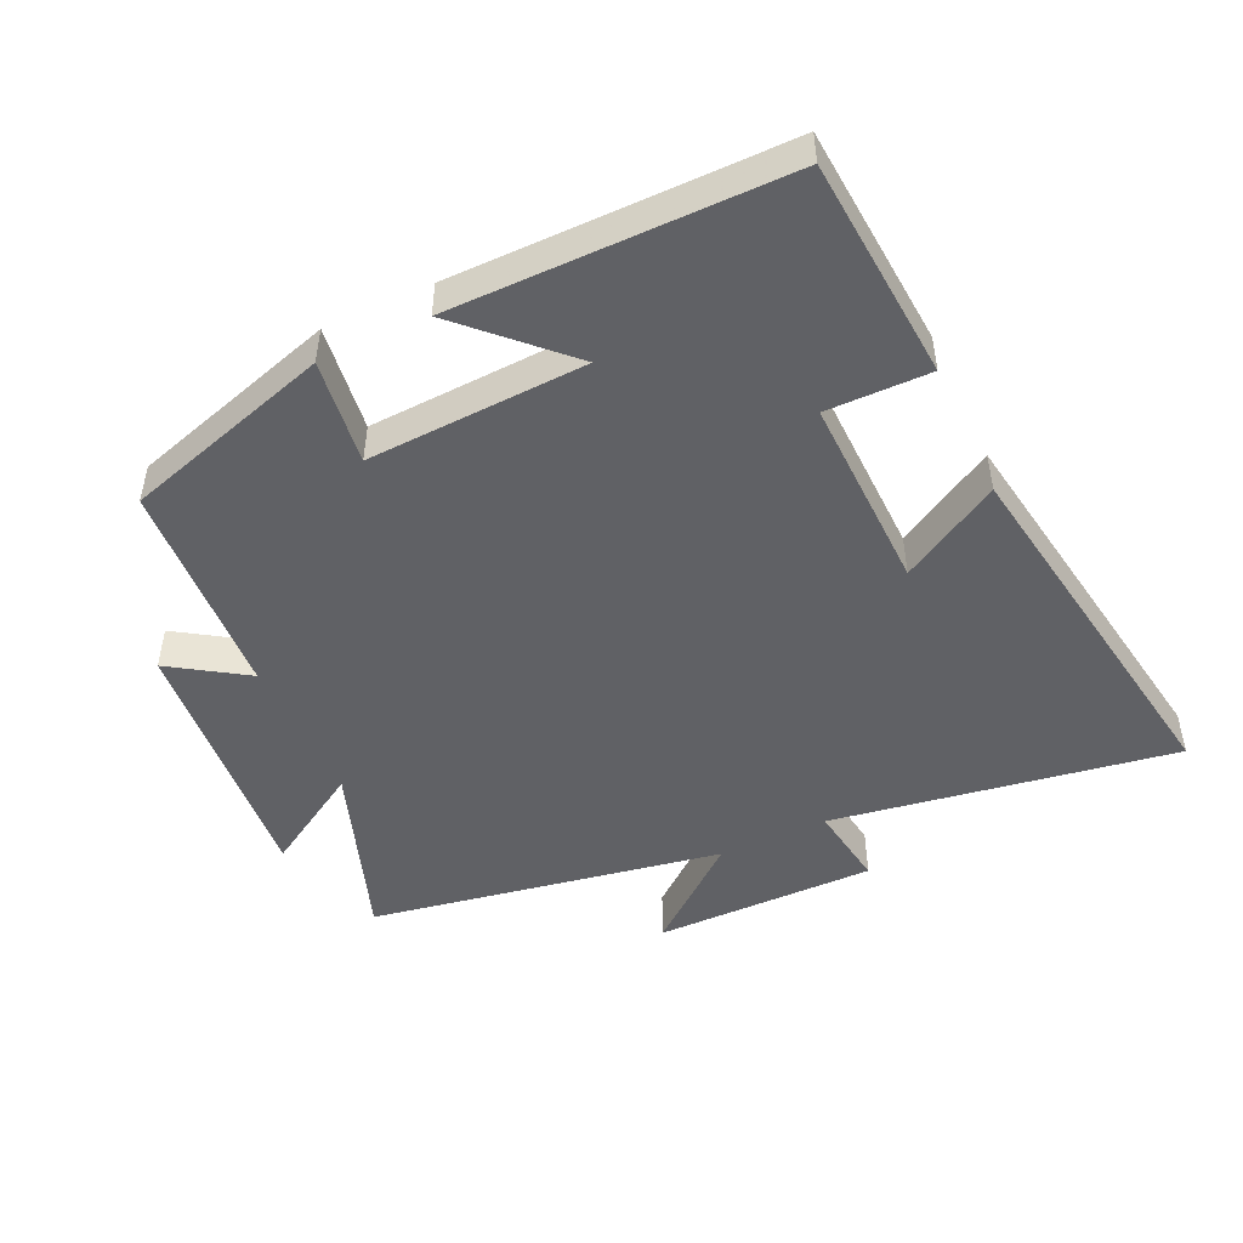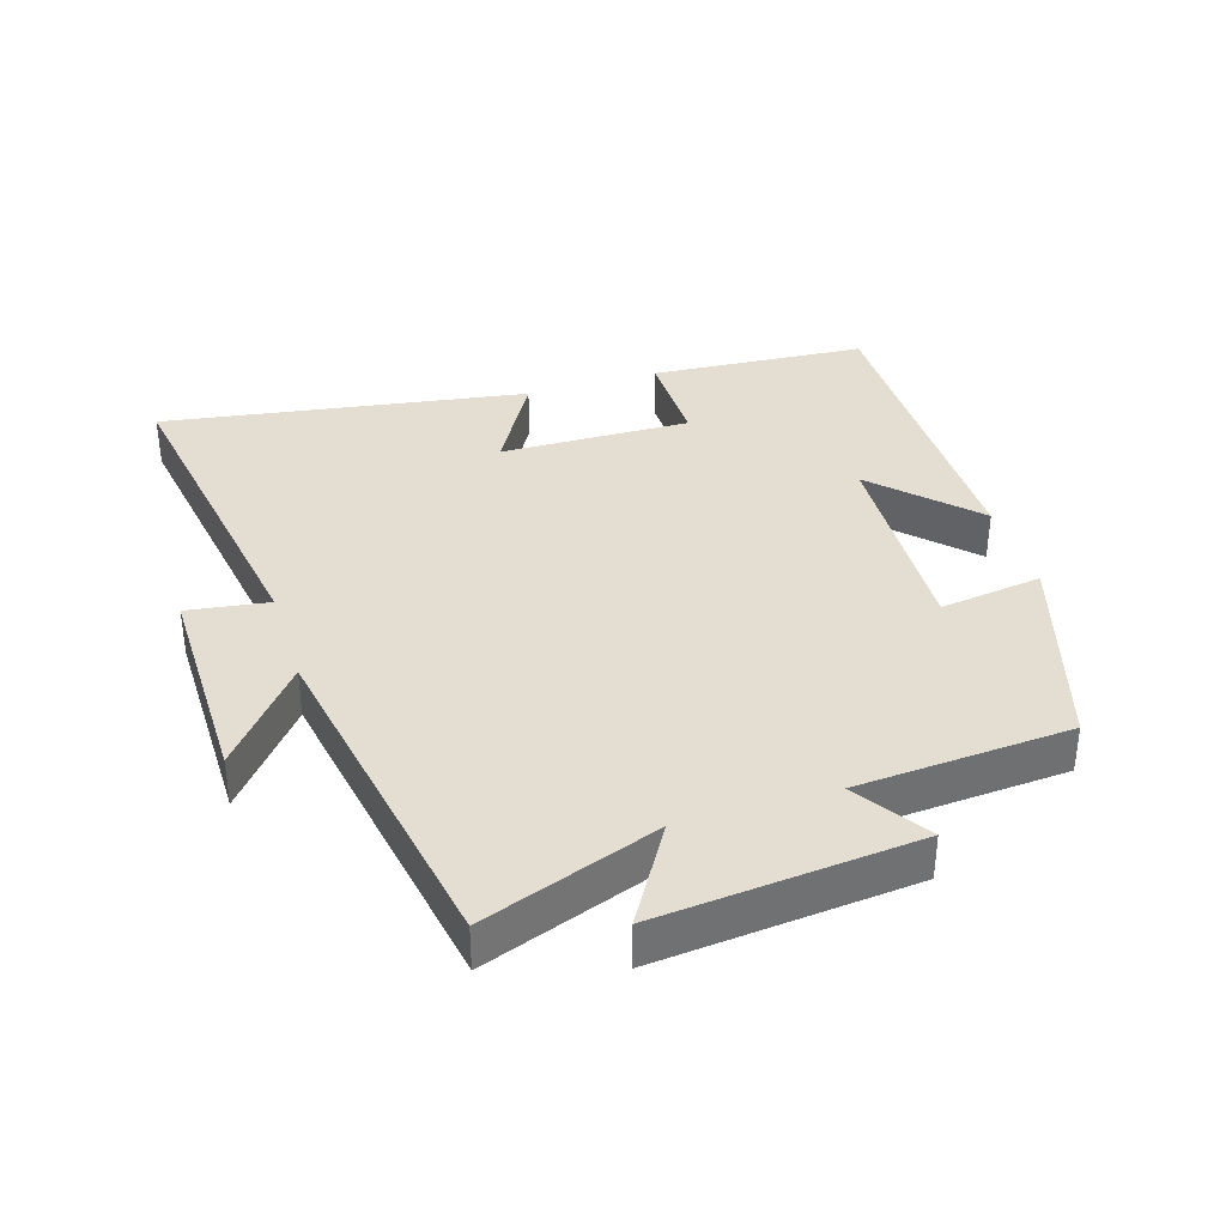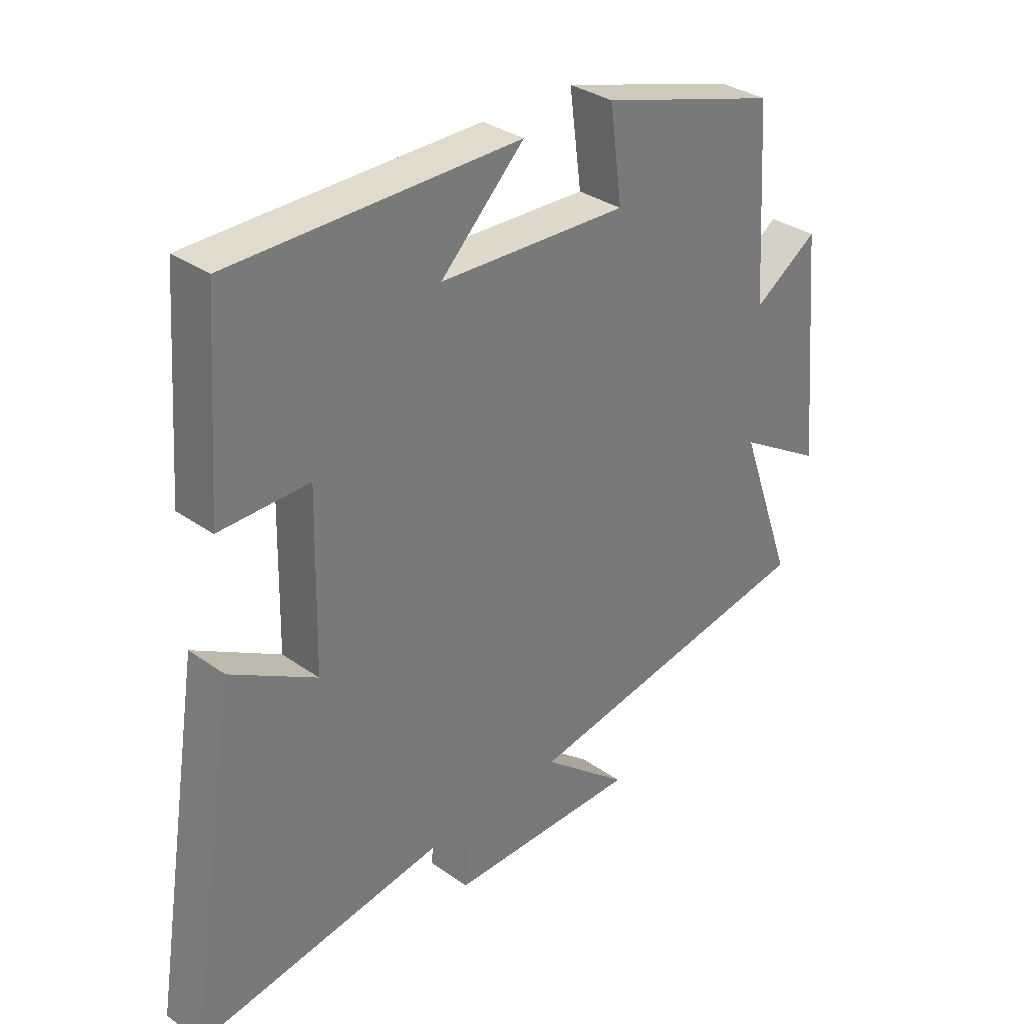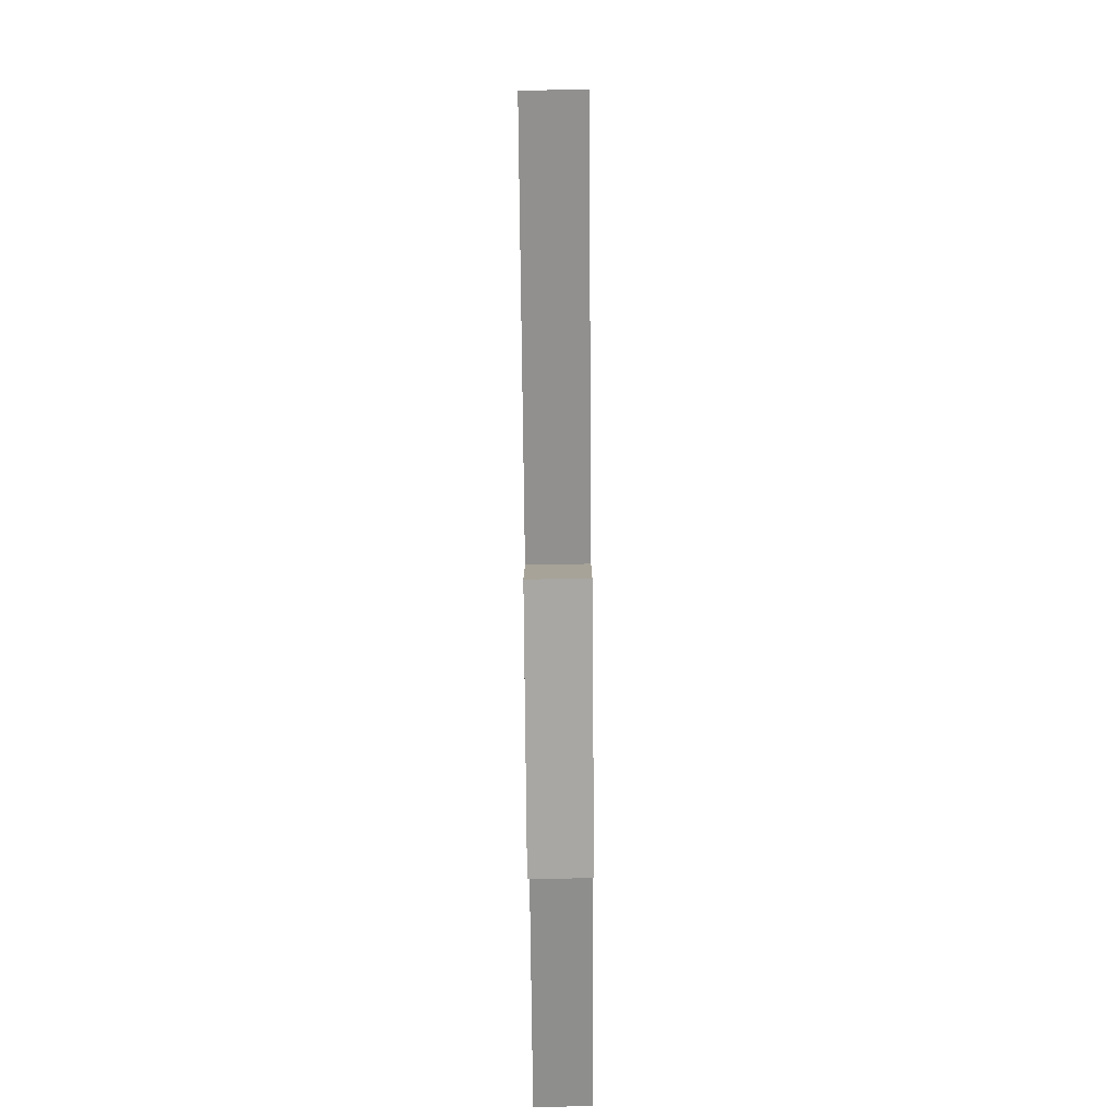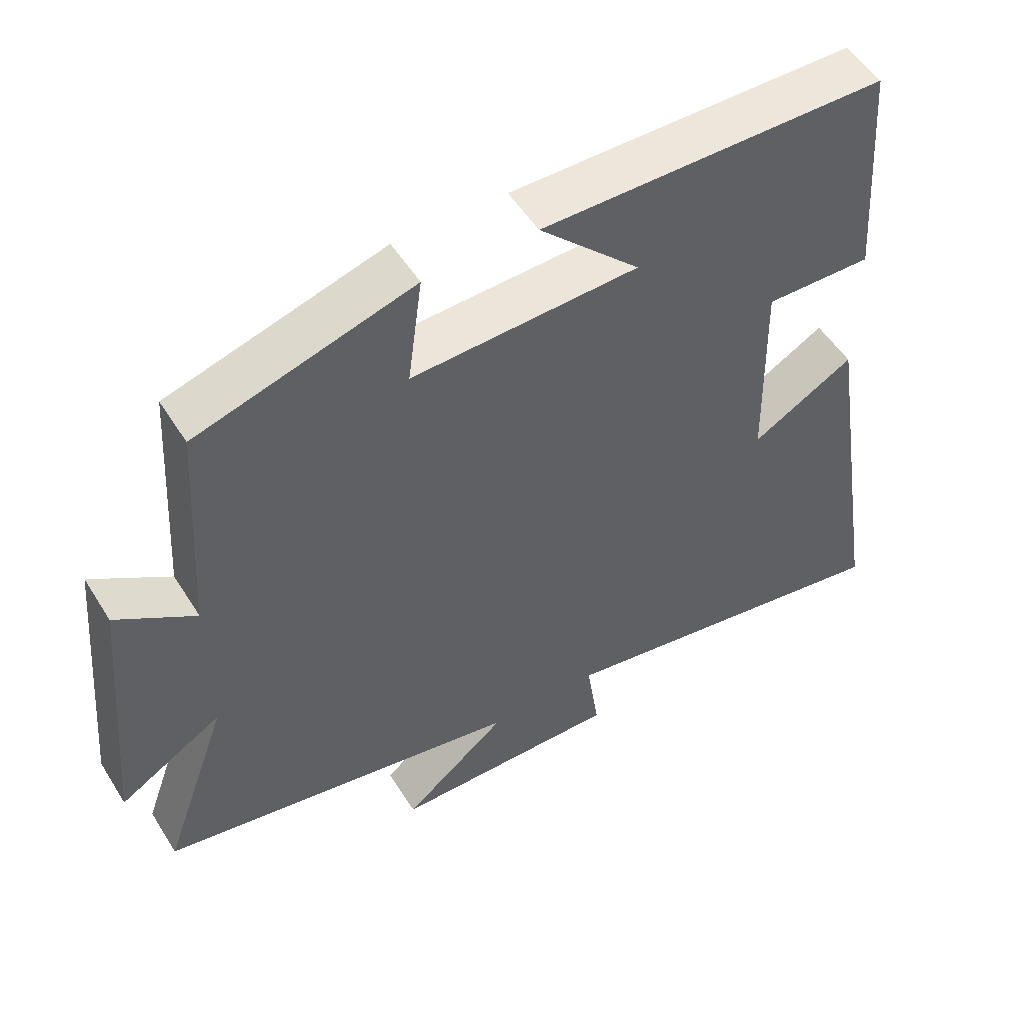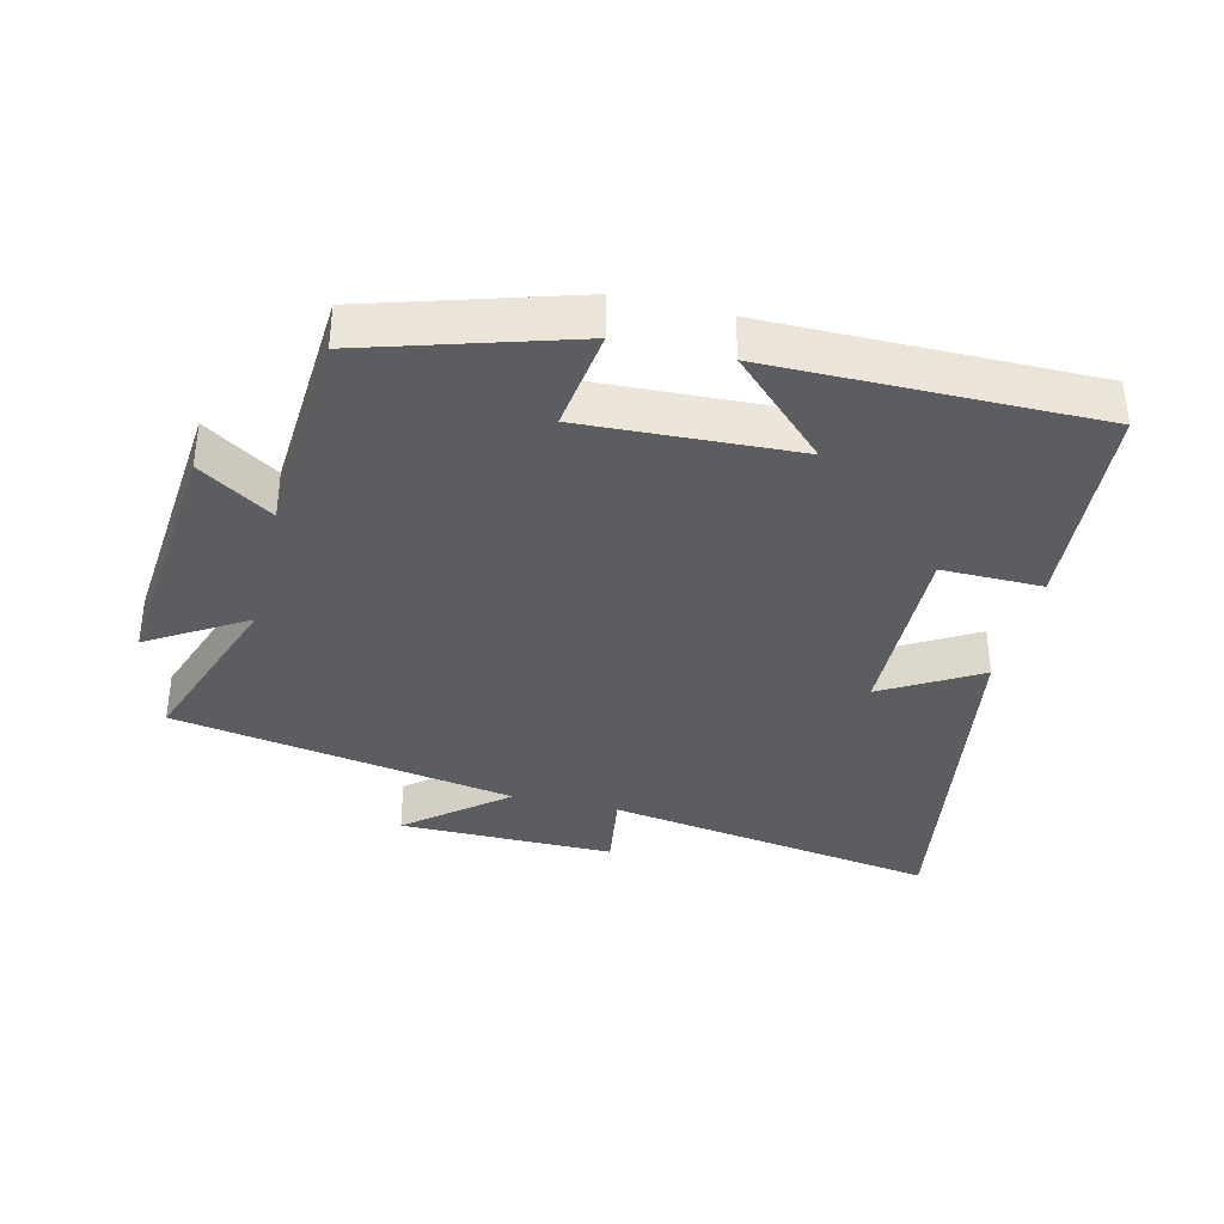
<metadata>
{"format":"obj","ext":"obj","renderer":"f3d","projection":"perspective","resolution":1024,"background":"white","views":[{"elev":-48.2,"azim":25.1,"up":"+Y"},{"elev":36.3,"azim":-107.4,"up":"+Y"},{"elev":33.1,"azim":134.1,"up":"+Z"},{"elev":-74.8,"azim":90.5,"up":"+Z"},{"elev":52.3,"azim":-31.3,"up":"+Z"},{"elev":-36.3,"azim":-13.5,"up":"+Y"}]}
</metadata>
<code>
v 0.476 0.07 0.499
v 0.5 0.07 0.172
v 0.348 0.07 0.174
v 0.354 0.07 -0.114
v 0.5 0.07 -0.03
v 0.588 0.07 -0.581
v 0.084 0.07 -0.5
v 0.102 0.07 -0.623
v -0.224 0.07 -0.621
v -0.076 0.07 -0.5
v -0.595 0.07 -0.408
v -0.5 0.07 -0.143
v -0.647 0.07 -0.232
v -0.611 0.07 0.158
v -0.5 0.07 0.085
v -0.479 0.07 0.408
v -0.172 0.07 0.5
v -0.193 0.07 0.345
v 0.129 0.07 0.359
v -0.014 0.07 0.5
v 0.476 0 0.499
v 0.5 0 0.172
v 0.348 0 0.174
v 0.354 0 -0.114
v 0.5 0 -0.03
v 0.588 0 -0.581
v 0.084 0 -0.5
v 0.102 0 -0.623
v -0.224 0 -0.621
v -0.076 0 -0.5
v -0.595 0 -0.408
v -0.5 0 -0.143
v -0.647 0 -0.232
v -0.611 0 0.158
v -0.5 0 0.085
v -0.479 0 0.408
v -0.172 0 0.5
v -0.193 0 0.345
v 0.129 0 0.359
v -0.014 0 0.5
f 19 20 1 2
f 18 19 2 3
f 15 16 17 18
f 15 18 3 4
f 12 13 14 15
f 12 15 4
f 10 11 12 4
f 7 8 9 10
f 7 10 4 5
f 5 6 7
f 22 21 40 39
f 23 22 39 38
f 38 37 36 35
f 24 23 38 35
f 35 34 33 32
f 24 35 32
f 24 32 31 30
f 30 29 28 27
f 25 24 30 27
f 27 26 25
f 1 21 22 2
f 2 22 23 3
f 3 23 24 4
f 4 24 25 5
f 5 25 26 6
f 6 26 27 7
f 7 27 28 8
f 8 28 29 9
f 9 29 30 10
f 10 30 31 11
f 11 31 32 12
f 12 32 33 13
f 13 33 34 14
f 14 34 35 15
f 15 35 36 16
f 16 36 37 17
f 17 37 38 18
f 18 38 39 19
f 19 39 40 20
f 20 40 21 1

</code>
